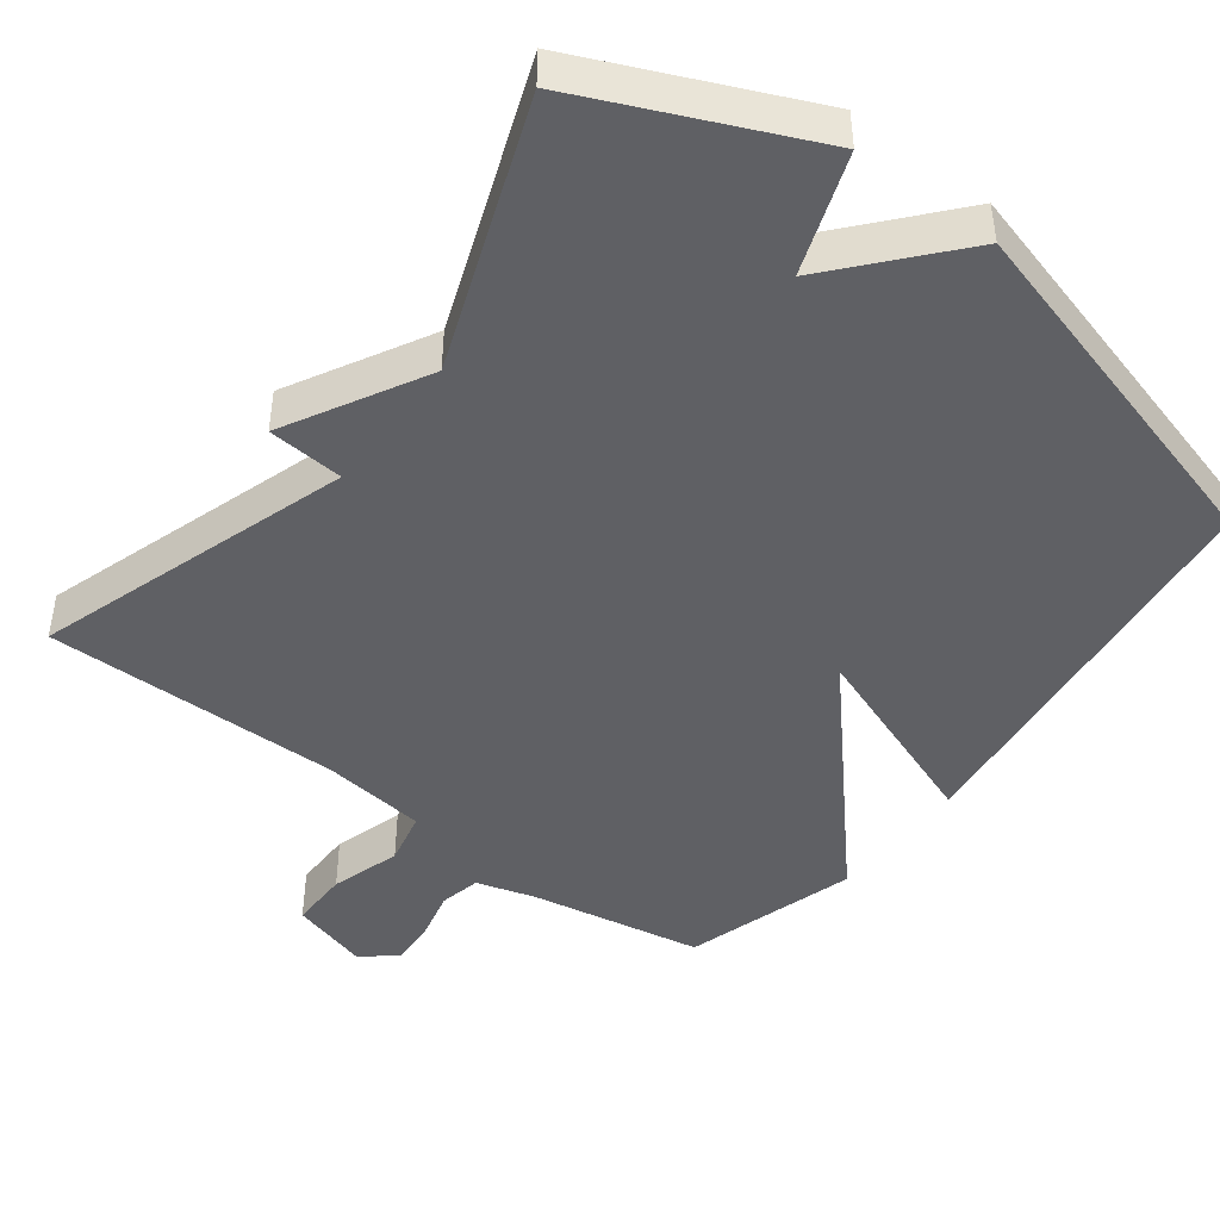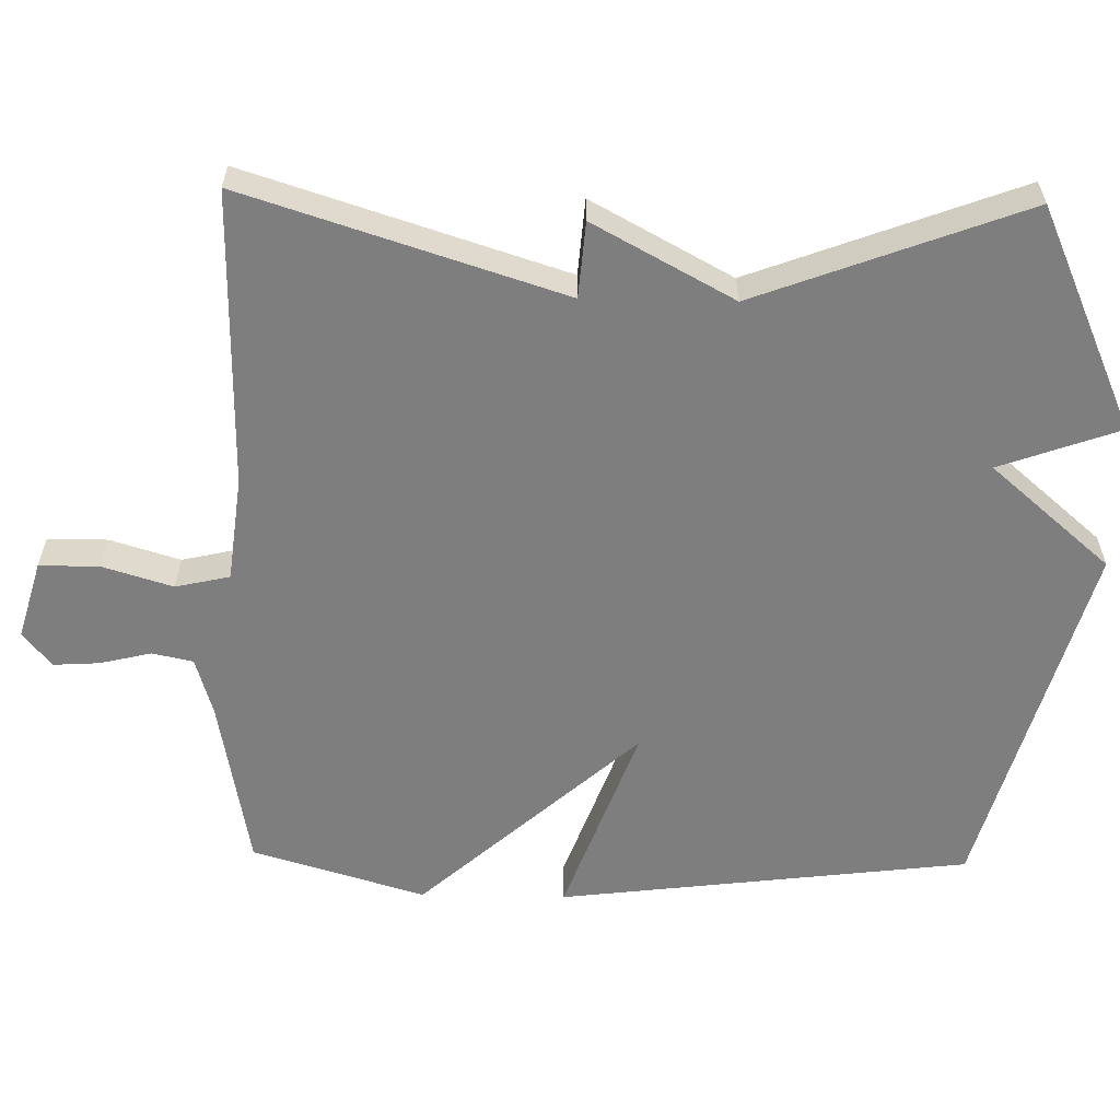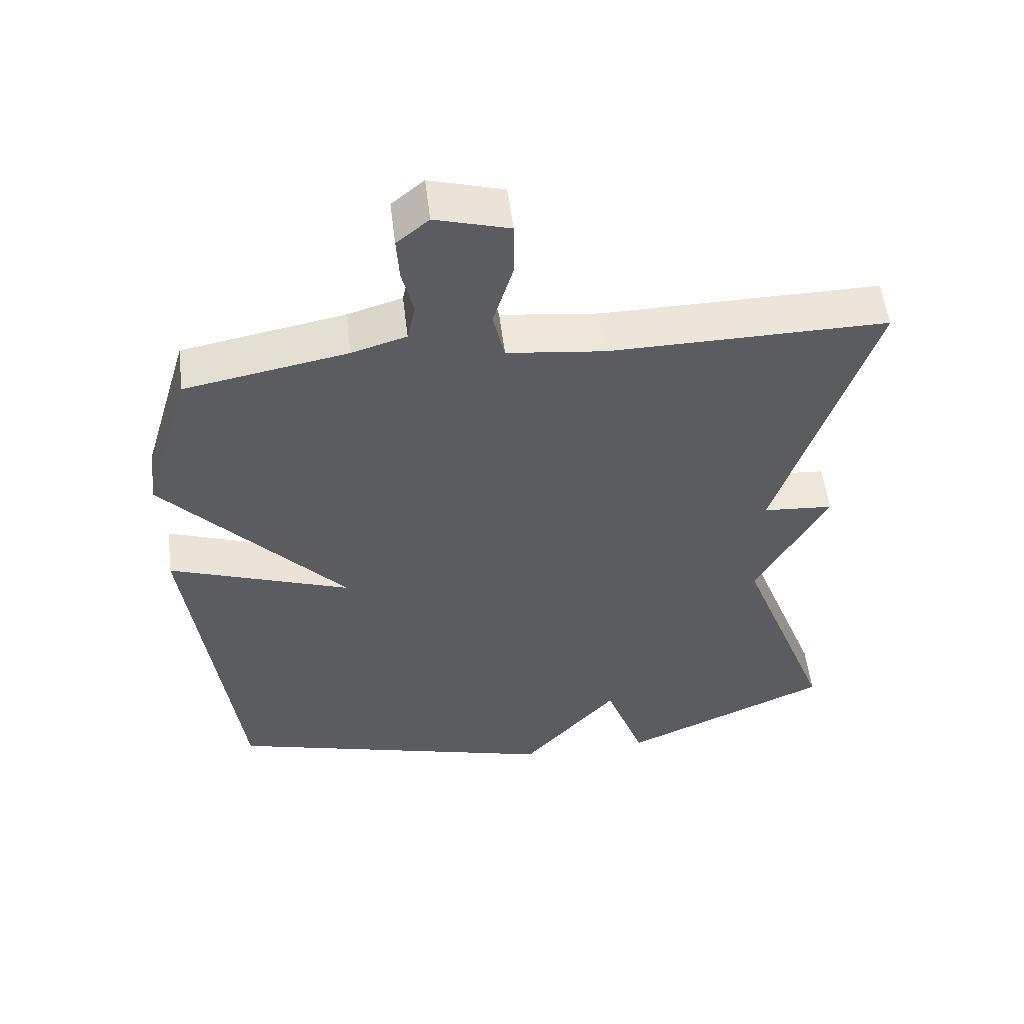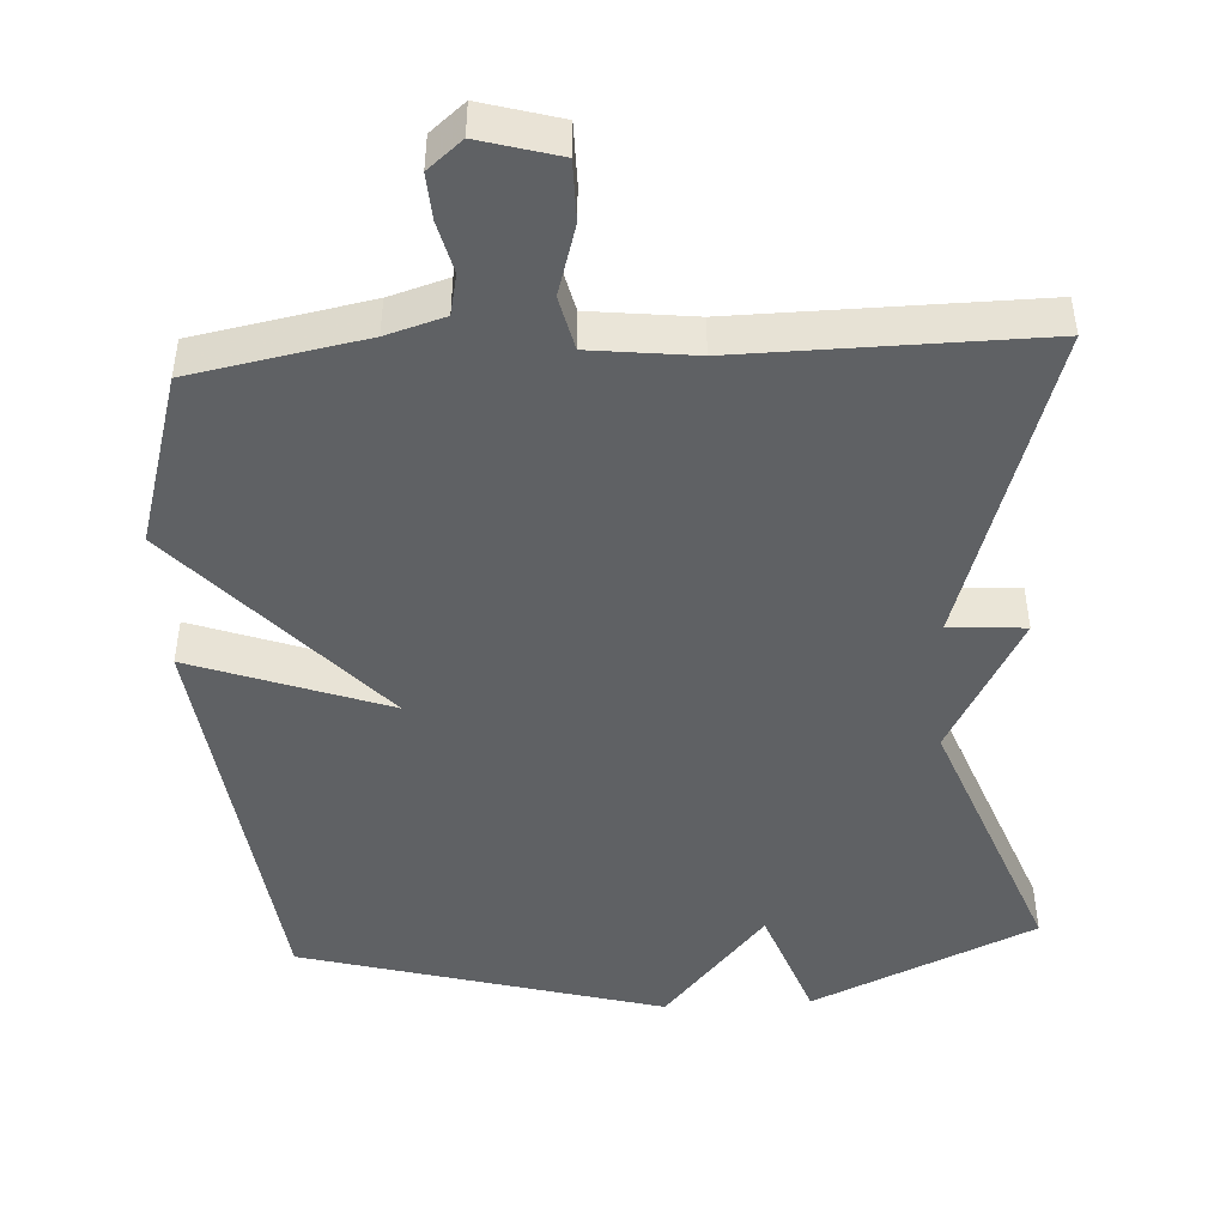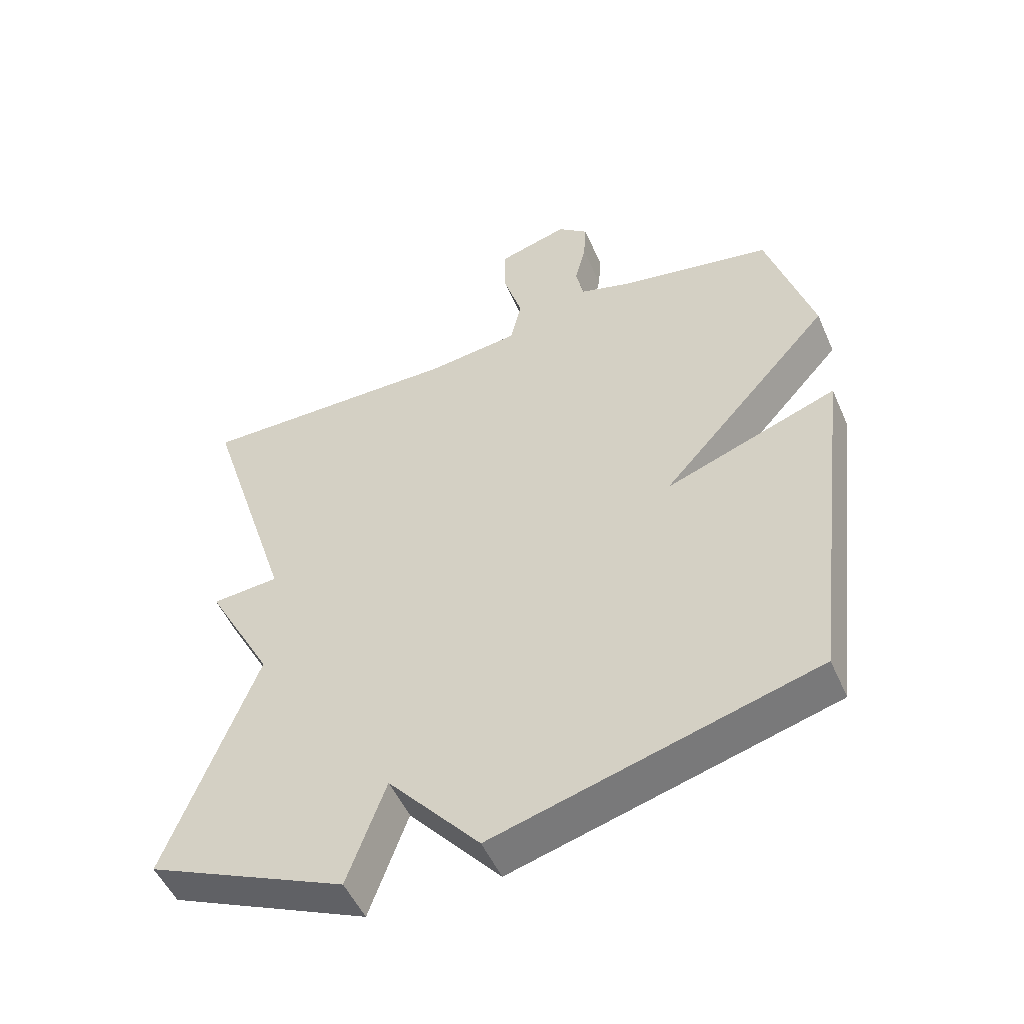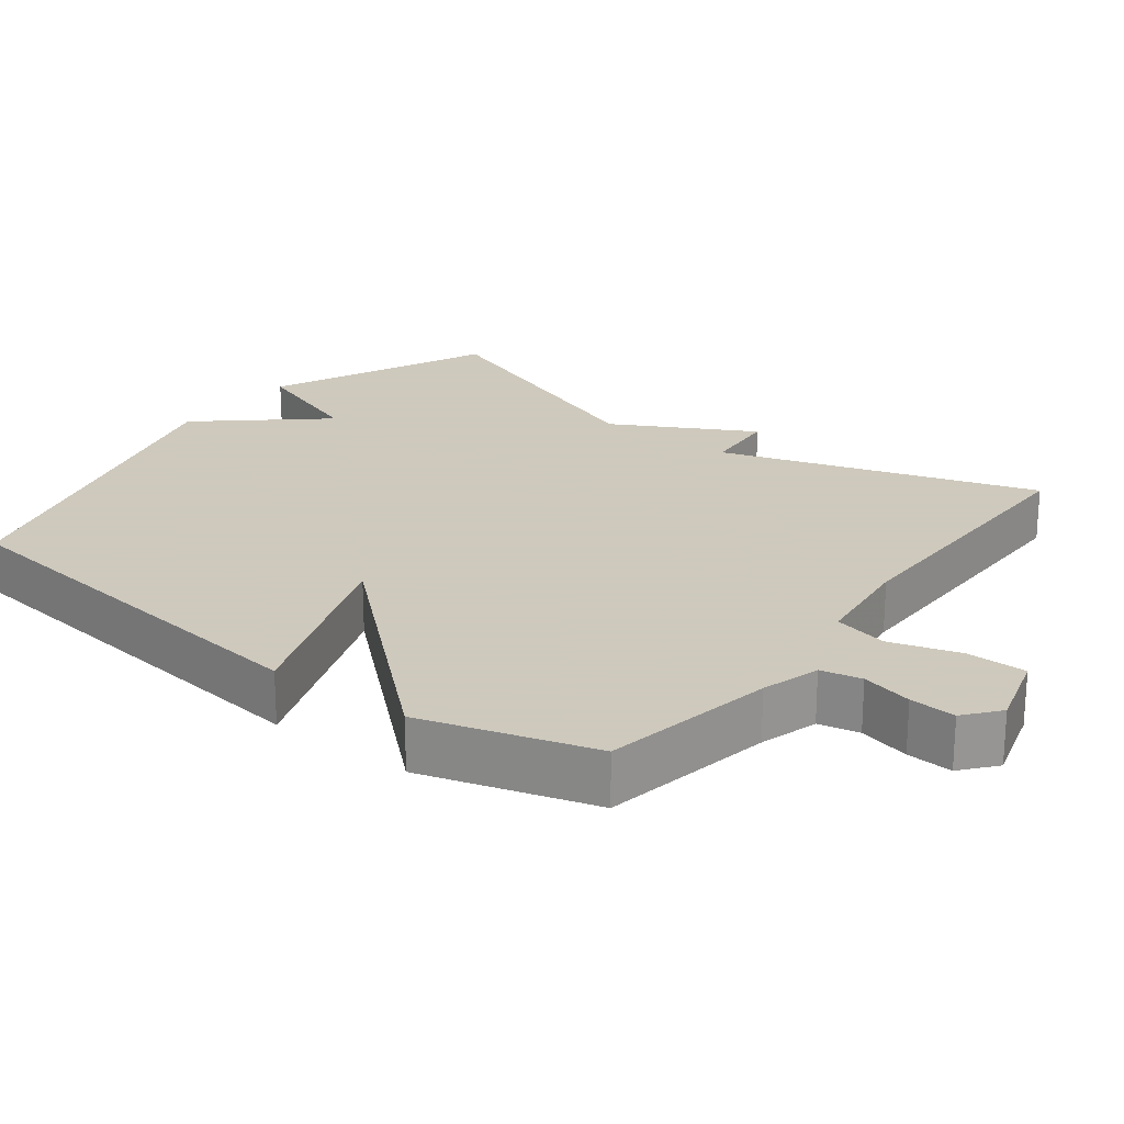
<metadata>
{"format":"obj","ext":"obj","renderer":"f3d","projection":"perspective","resolution":1024,"background":"white","views":[{"elev":-44.9,"azim":142.7,"up":"+Y"},{"elev":-59.4,"azim":88.8,"up":"+Y"},{"elev":54.6,"azim":-6.9,"up":"+Z"},{"elev":-46.5,"azim":3.4,"up":"+Y"},{"elev":-51.3,"azim":-156.6,"up":"+Z"},{"elev":22.6,"azim":-52.8,"up":"+Y"}]}
</metadata>
<code>
v 0.5 0.07 0.5
v 0.362 0.07 0.066
v 0.466 0.07 0.058
v 0.362 0.07 -0.134
v 0.5 0.07 -0.5
v 0.194 0.07 -0.637
v 0.135 0.07 -0.473
v -0.006 0.07 -0.637
v -0.5 0.07 -0.5
v -0.57 0.07 0.063
v -0.303 0.07 -0.034
v -0.57 0.07 0.263
v -0.5 0.07 0.5
v -0.263 0.07 0.544
v -0.183 0.07 0.568
v -0.171 0.07 0.624
v -0.188 0.07 0.694
v -0.192 0.07 0.757
v -0.145 0.07 0.796
v -0.037 0.07 0.765
v -0.037 0.07 0.683
v -0.066 0.07 0.587
v -0.049 0.07 0.513
v 0.094 0.07 0.496
v 0.5 0 0.5
v 0.362 0 0.066
v 0.466 0 0.058
v 0.362 0 -0.134
v 0.5 0 -0.5
v 0.194 0 -0.637
v 0.135 0 -0.473
v -0.006 0 -0.637
v -0.5 0 -0.5
v -0.57 0 0.063
v -0.303 0 -0.034
v -0.57 0 0.263
v -0.5 0 0.5
v -0.263 0 0.544
v -0.183 0 0.568
v -0.171 0 0.624
v -0.188 0 0.694
v -0.192 0 0.757
v -0.145 0 0.796
v -0.037 0 0.765
v -0.037 0 0.683
v -0.066 0 0.587
v -0.049 0 0.513
v 0.094 0 0.496
f 20 21 22
f 19 20 22
f 18 19 22
f 17 18 22
f 16 17 22
f 15 16 22 23
f 14 15 23
f 13 14 23
f 12 13 23
f 11 12 23
f 9 10 11
f 8 9 11
f 7 8 11
f 7 11 23 24
f 6 7 24
f 5 6 24
f 4 5 24
f 2 3 4
f 24 1 2
f 2 4 24
f 46 45 44
f 46 44 43
f 46 43 42
f 46 42 41
f 46 41 40
f 47 46 40 39
f 47 39 38
f 47 38 37
f 47 37 36
f 47 36 35
f 35 34 33
f 35 33 32
f 35 32 31
f 48 47 35 31
f 48 31 30
f 48 30 29
f 48 29 28
f 28 27 26
f 26 25 48
f 48 28 26
f 1 25 26 2
f 2 26 27 3
f 3 27 28 4
f 4 28 29 5
f 5 29 30 6
f 6 30 31 7
f 7 31 32 8
f 8 32 33 9
f 9 33 34 10
f 10 34 35 11
f 11 35 36 12
f 12 36 37 13
f 13 37 38 14
f 14 38 39 15
f 15 39 40 16
f 16 40 41 17
f 17 41 42 18
f 18 42 43 19
f 19 43 44 20
f 20 44 45 21
f 21 45 46 22
f 22 46 47 23
f 23 47 48 24
f 24 48 25 1

</code>
